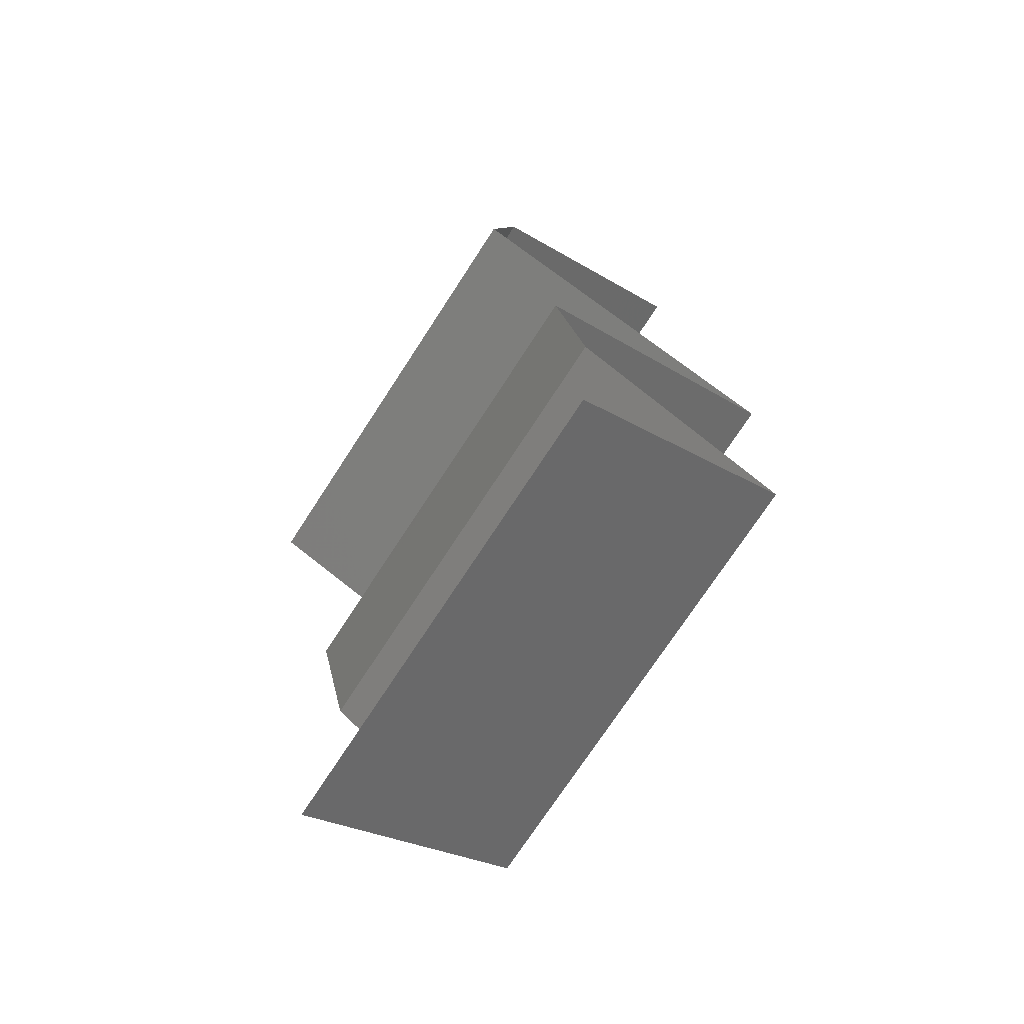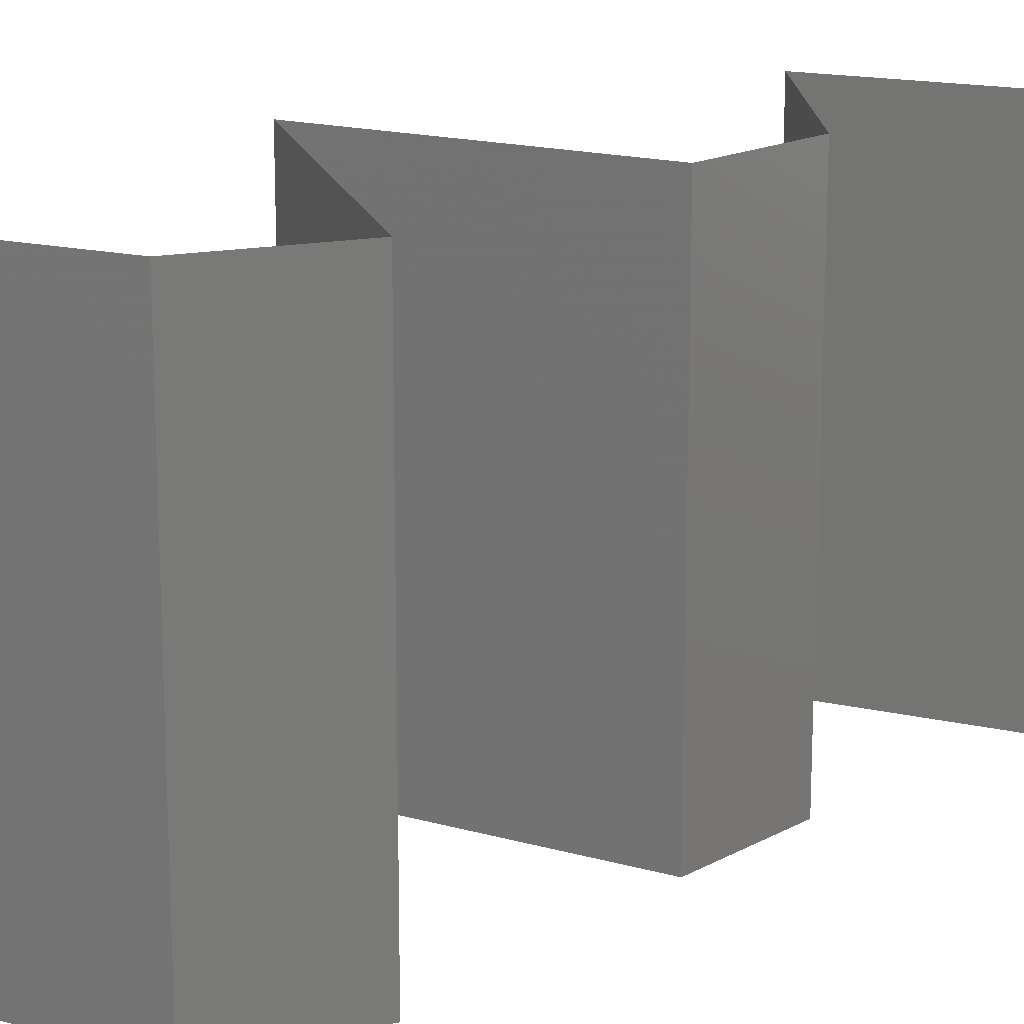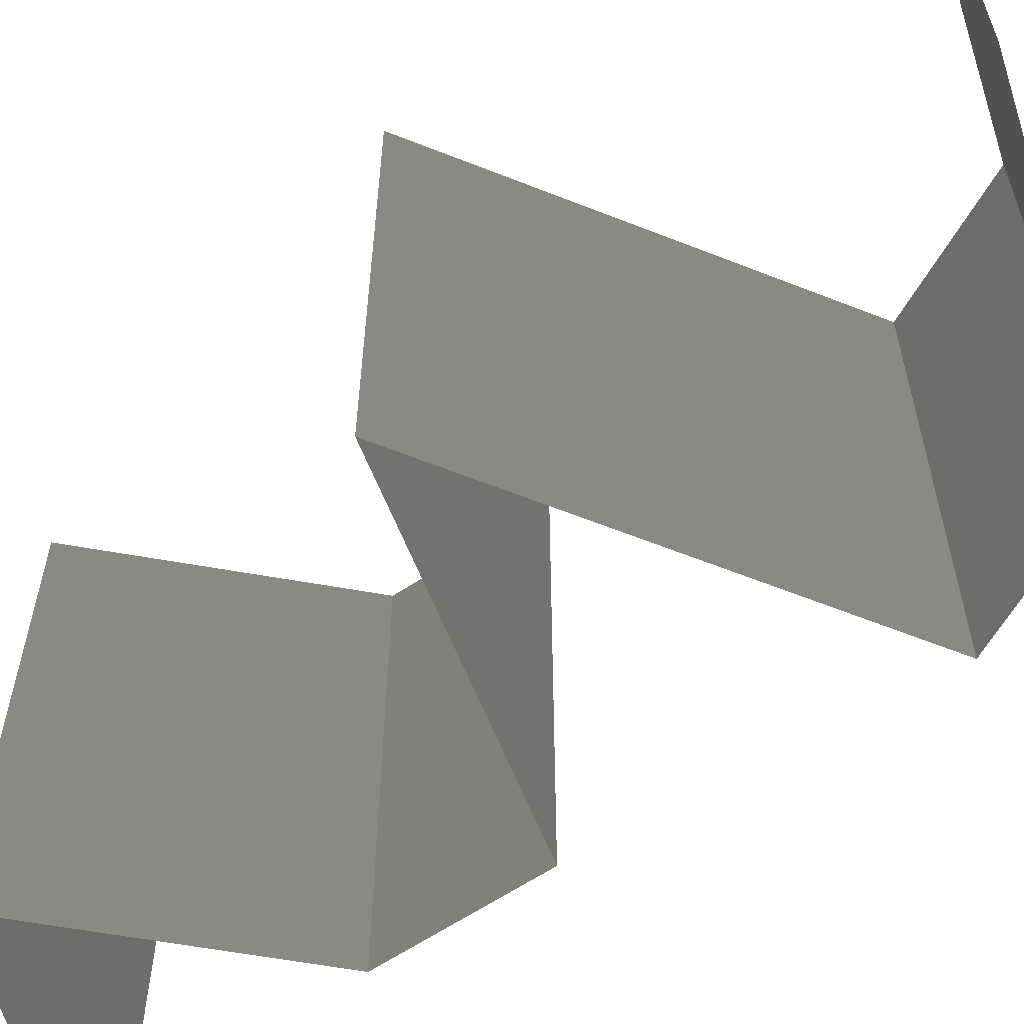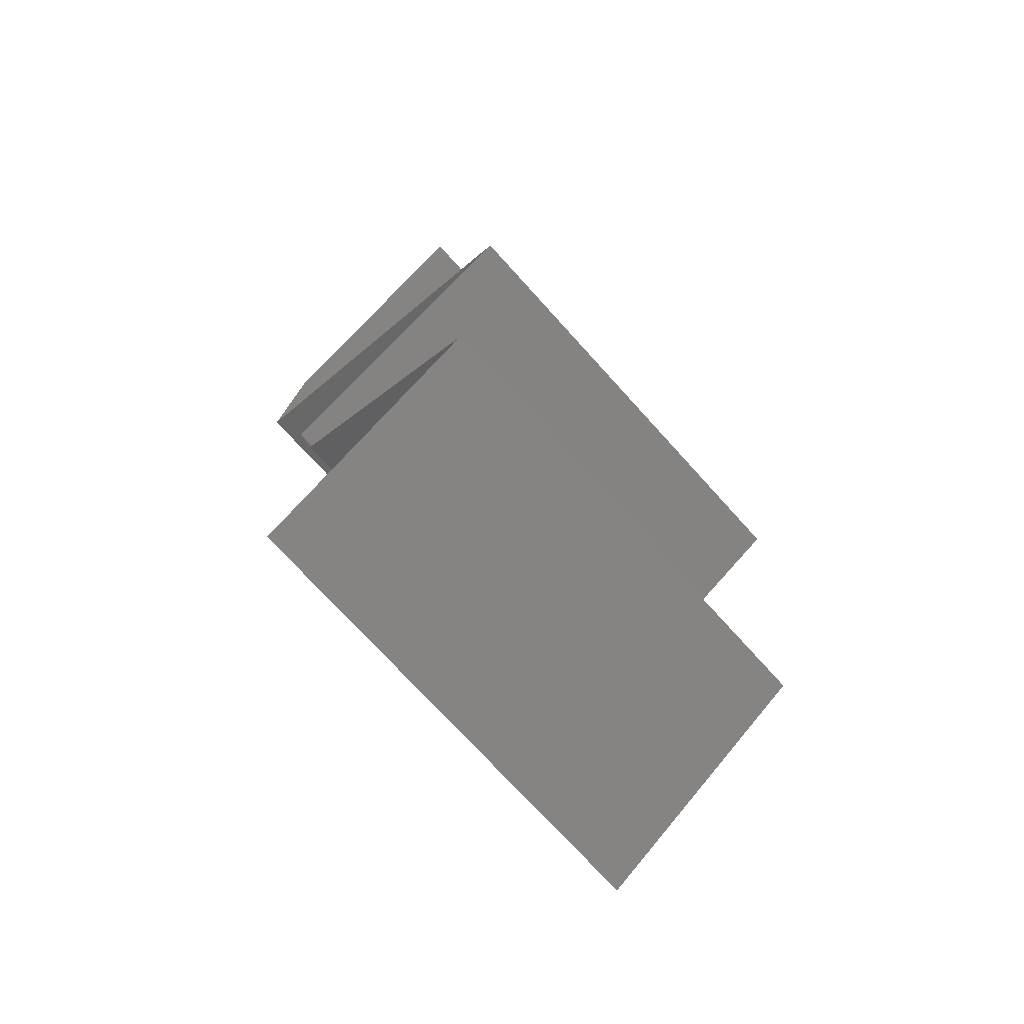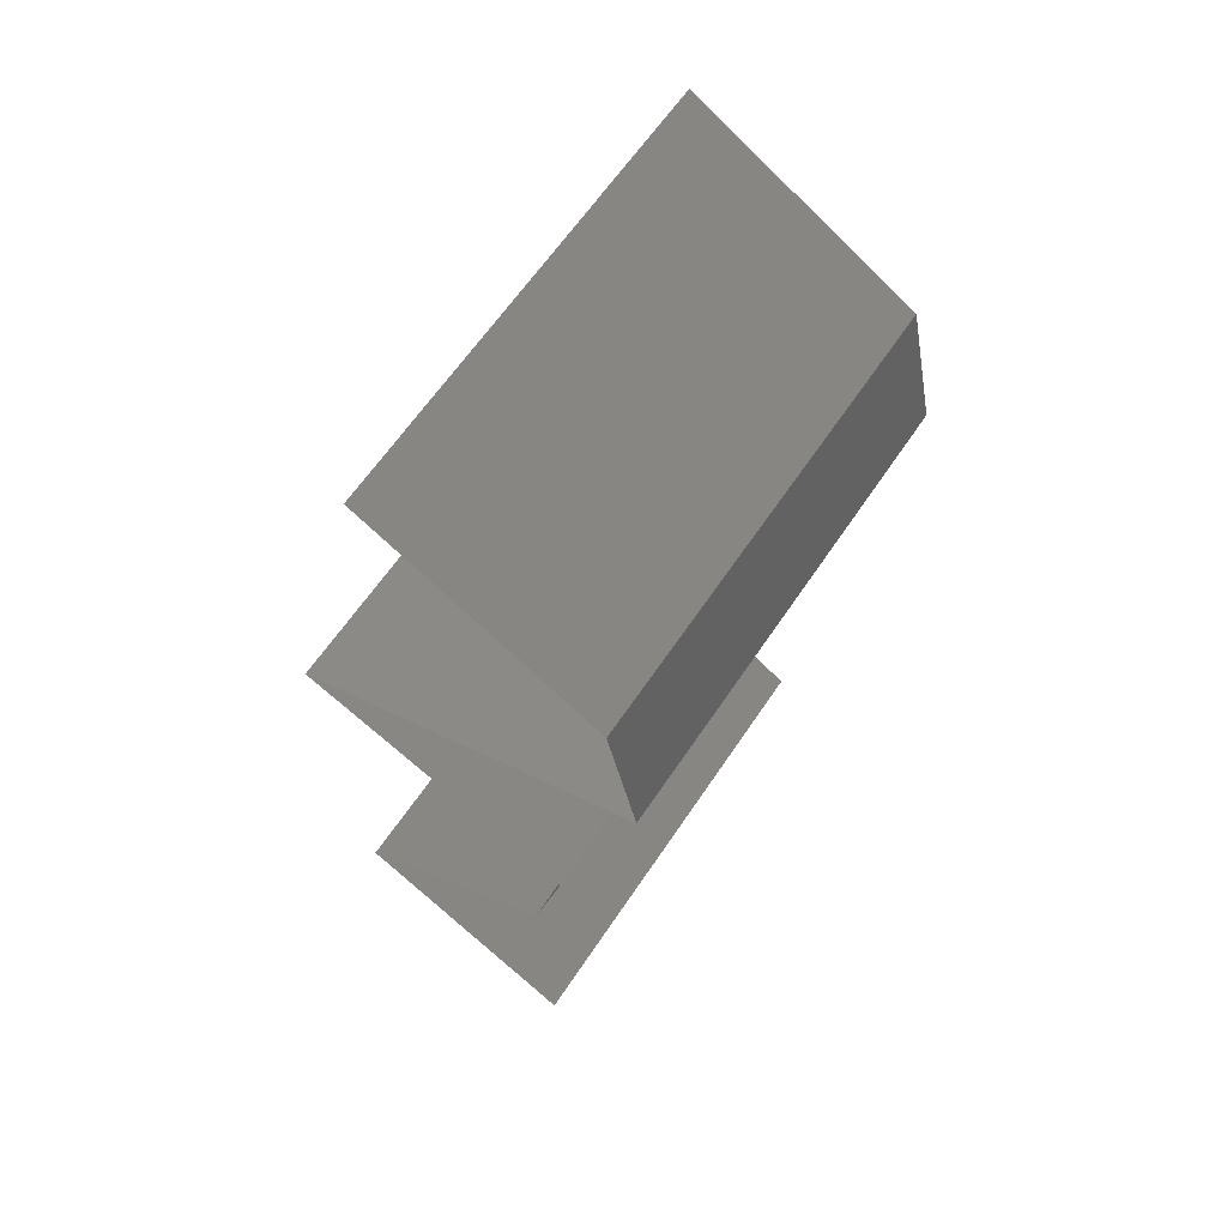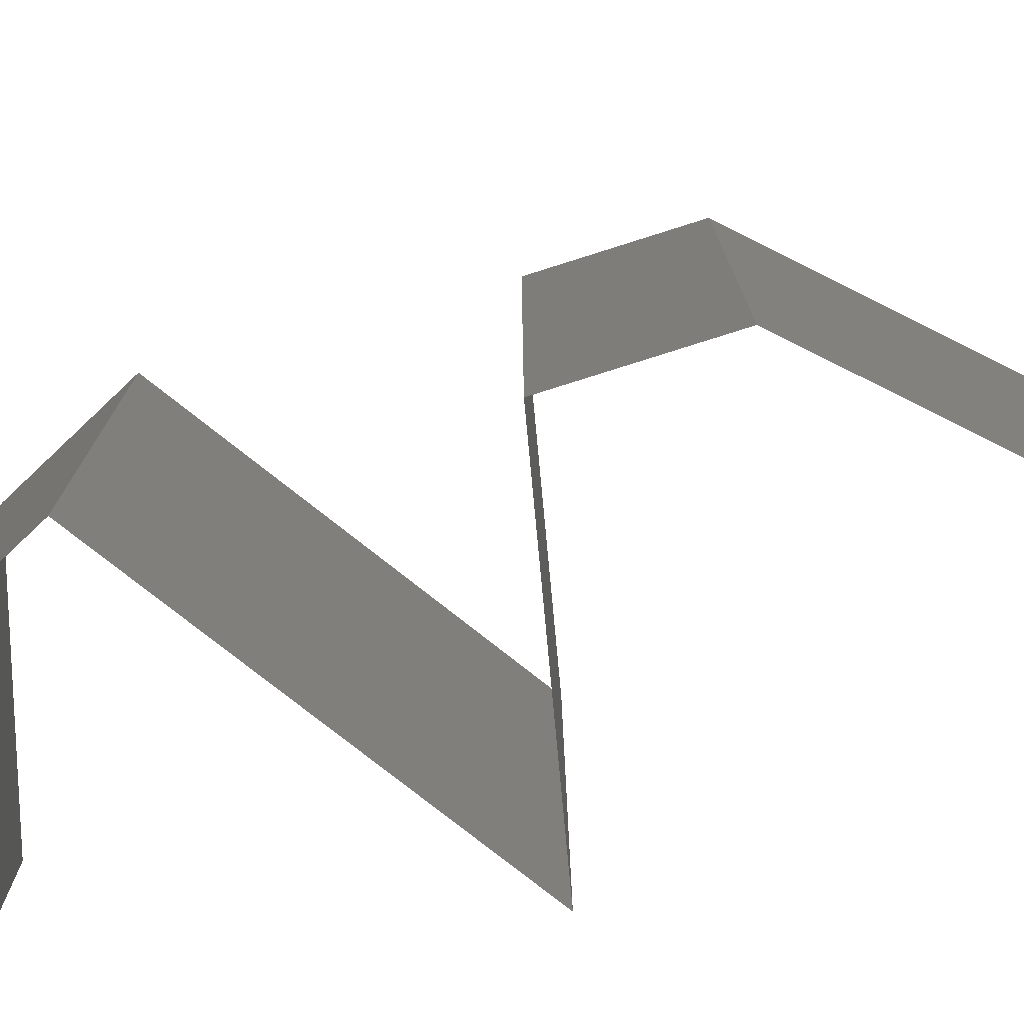
<metadata>
{"format":"stl","ext":"stl","renderer":"f3d","projection":"perspective","resolution":1024,"background":"white","views":[{"elev":-73.5,"azim":-33.1,"up":"+Y"},{"elev":16.6,"azim":-124.1,"up":"+Z"},{"elev":-62.4,"azim":137.6,"up":"+Z"},{"elev":-72.9,"azim":42.1,"up":"+Y"},{"elev":62.8,"azim":-146.3,"up":"+Y"},{"elev":-77.6,"azim":-58.8,"up":"+Z"}]}
</metadata>
<code>
# stl→obj: 41 verts, 58 faces
v 0.03206 0.04554 0
v 0.02216 0.03985 0
v 0.02711 0.0427 0.005676
v 0.02216 0.03985 0.02
v 0.03206 0.04554 0.02
v 0.02711 0.0427 0.01427
v 0.02216 0.03985 0.01
v 0.03206 0.04554 0.01
v 0.02093 0.03416 0.01
v 0.02155 0.037 0.005
v 0.02155 0.037 0.015
v 0.02093 0.03416 0.02
v 0.02093 0.03416 0
v 0.02856 0.03131 0
v 0.03618 0.02846 0
v 0.0281 0.03148 0.007921
v 0.03618 0.02846 0.01
v 0.02587 0.03231 0.01436
v 0.03618 0.02846 0.02
v 0.03098 0.03041 0.01446
v 0.02856 0.03131 0.02
v 0.02441 0.02277 0.01
v 0.0303 0.02562 0.02
v 0.0303 0.02562 0
v 0.02441 0.02277 0
v 0.02441 0.02277 0.02
v 0.02579 0.01708 0
v 0.0251 0.01993 0.005
v 0.02579 0.01708 0.02
v 0.0251 0.01993 0.015
v 0.02579 0.01708 0.01
v 0.03482 0.01139 0
v 0.03031 0.01423 0.005494
v 0.03482 0.01139 0.02
v 0.03031 0.01423 0.01448
v 0.03482 0.01139 0.01
v 0.02518 0.005693 0.02
v 0.03 0.008539 0.01431
v 0.02518 0.005693 0
v 0.03 0.008539 0.005521
v 0.02518 0.005693 0.01
f 1 2 3
f 4 5 6
f 7 6 3
f 6 8 3
f 5 8 6
f 2 7 3
f 8 1 3
f 7 4 6
f 9 7 10
f 7 9 11
f 12 4 11
f 2 13 10
f 7 2 10
f 4 7 11
f 13 9 10
f 9 12 11
f 14 15 16
f 15 17 16
f 13 14 16
f 9 13 16
f 12 9 18
f 17 19 20
f 19 21 20
f 21 12 18
f 16 17 20
f 18 9 16
f 18 16 20
f 21 18 20
f 22 23 17
f 24 22 17
f 24 17 15
f 17 23 19
f 22 24 25
f 23 22 26
f 25 27 28
f 29 26 30
f 31 22 28
f 22 31 30
f 22 25 28
f 26 22 30
f 27 31 28
f 31 29 30
f 27 32 33
f 34 29 35
f 29 31 35
f 32 36 33
f 31 27 33
f 36 34 35
f 36 35 33
f 35 31 33
f 37 34 38
f 32 39 40
f 34 36 38
f 39 41 40
f 36 40 38
f 40 41 38
f 36 32 40
f 41 37 38

</code>
